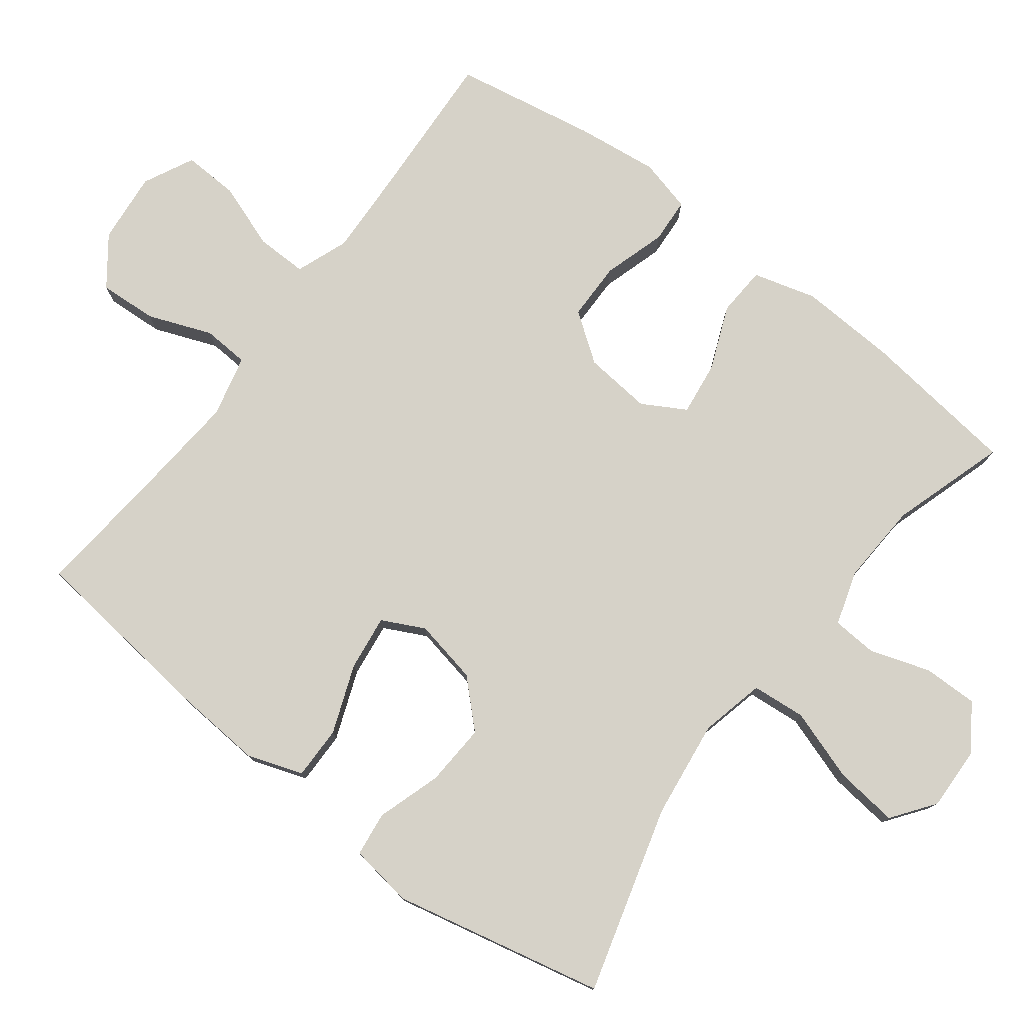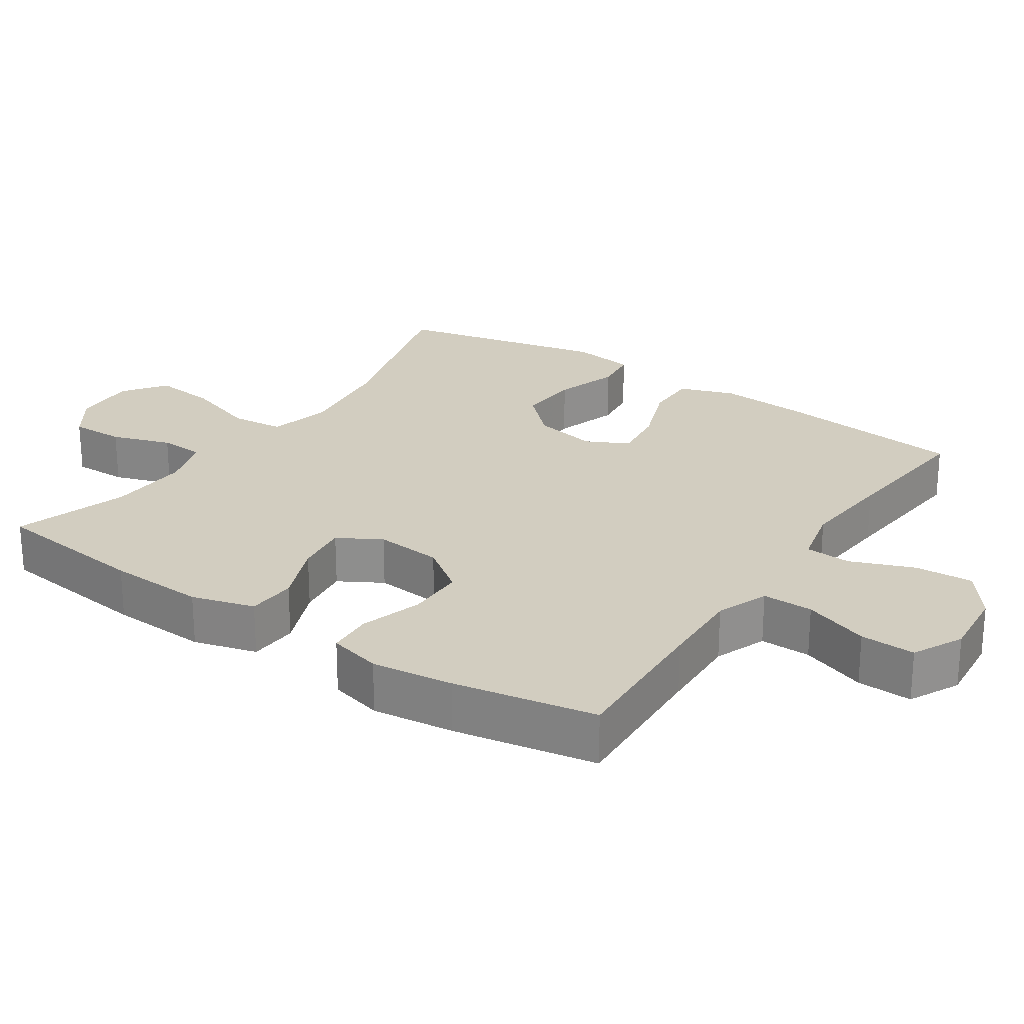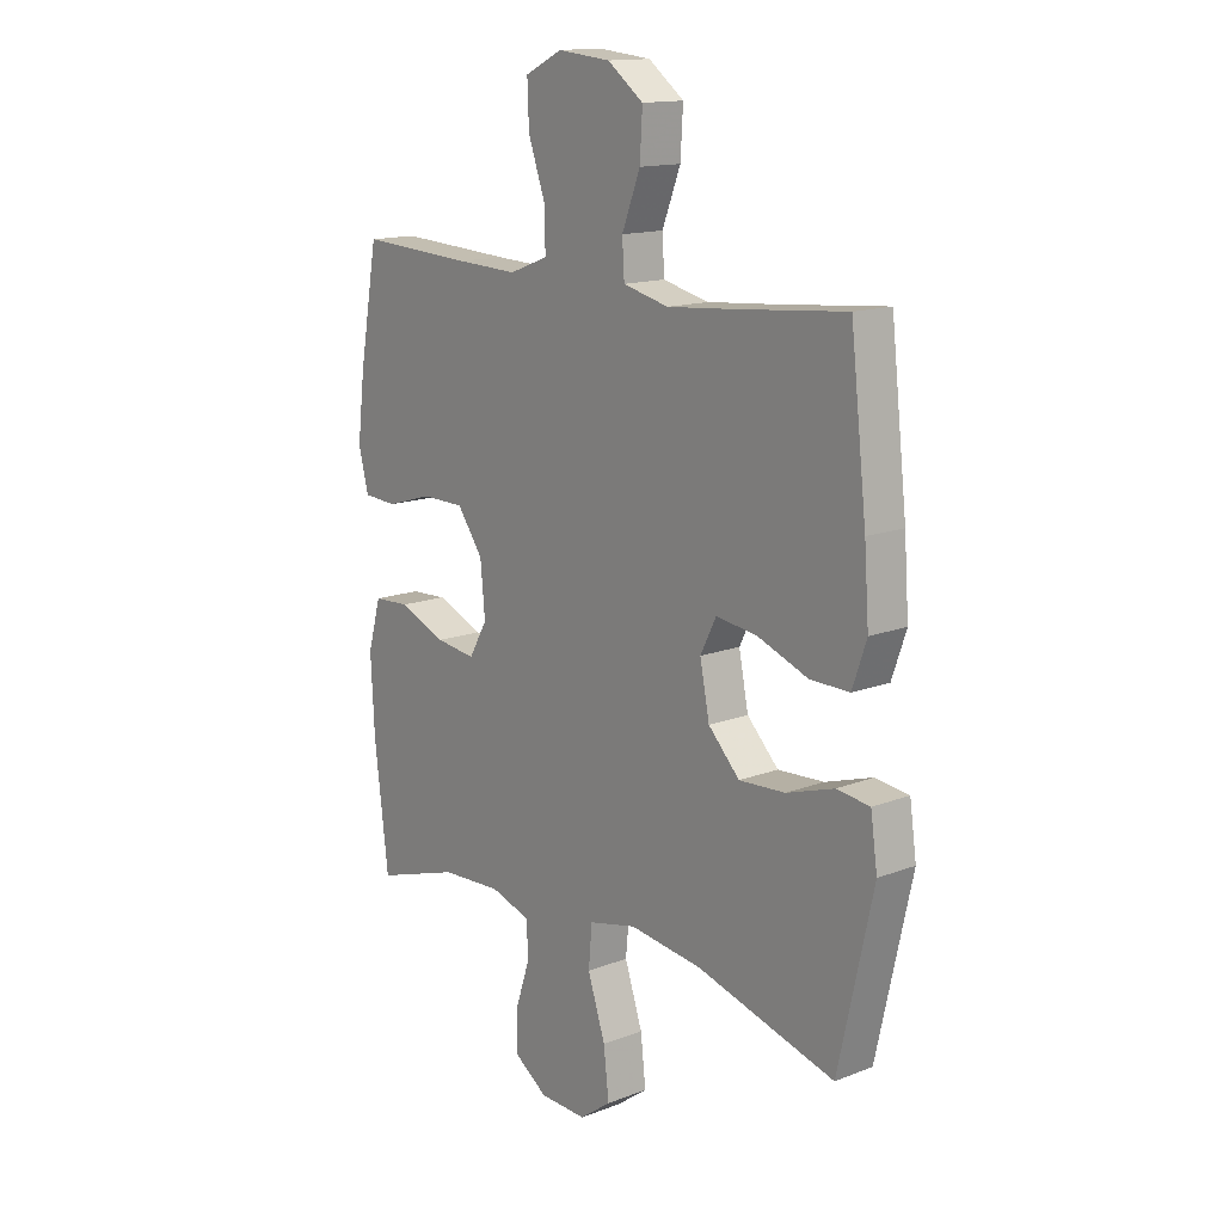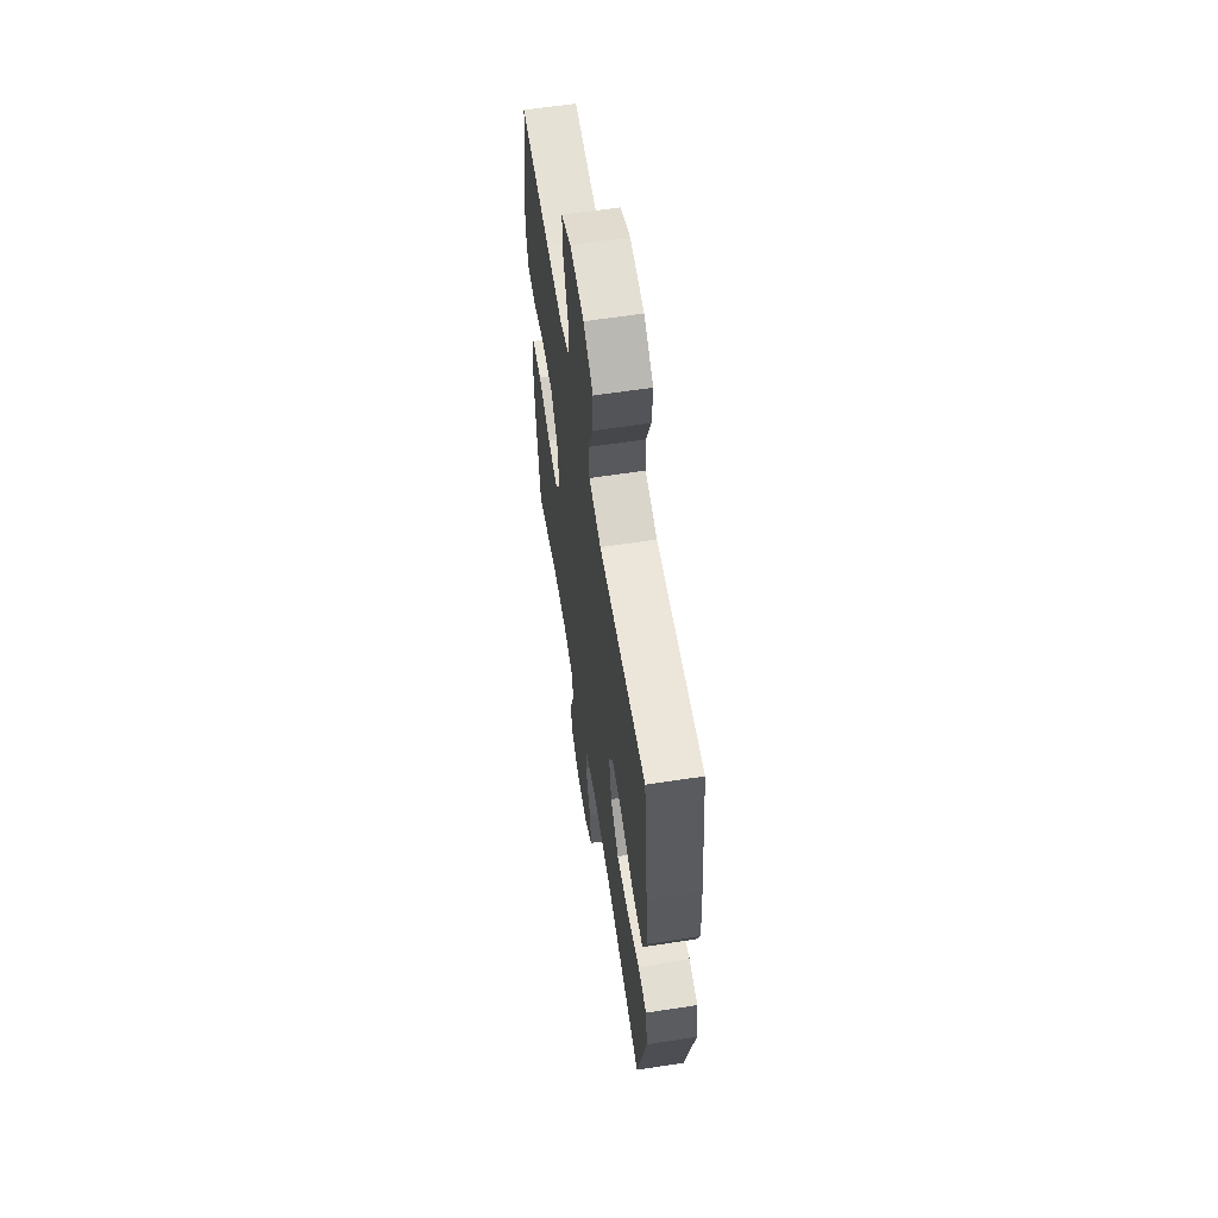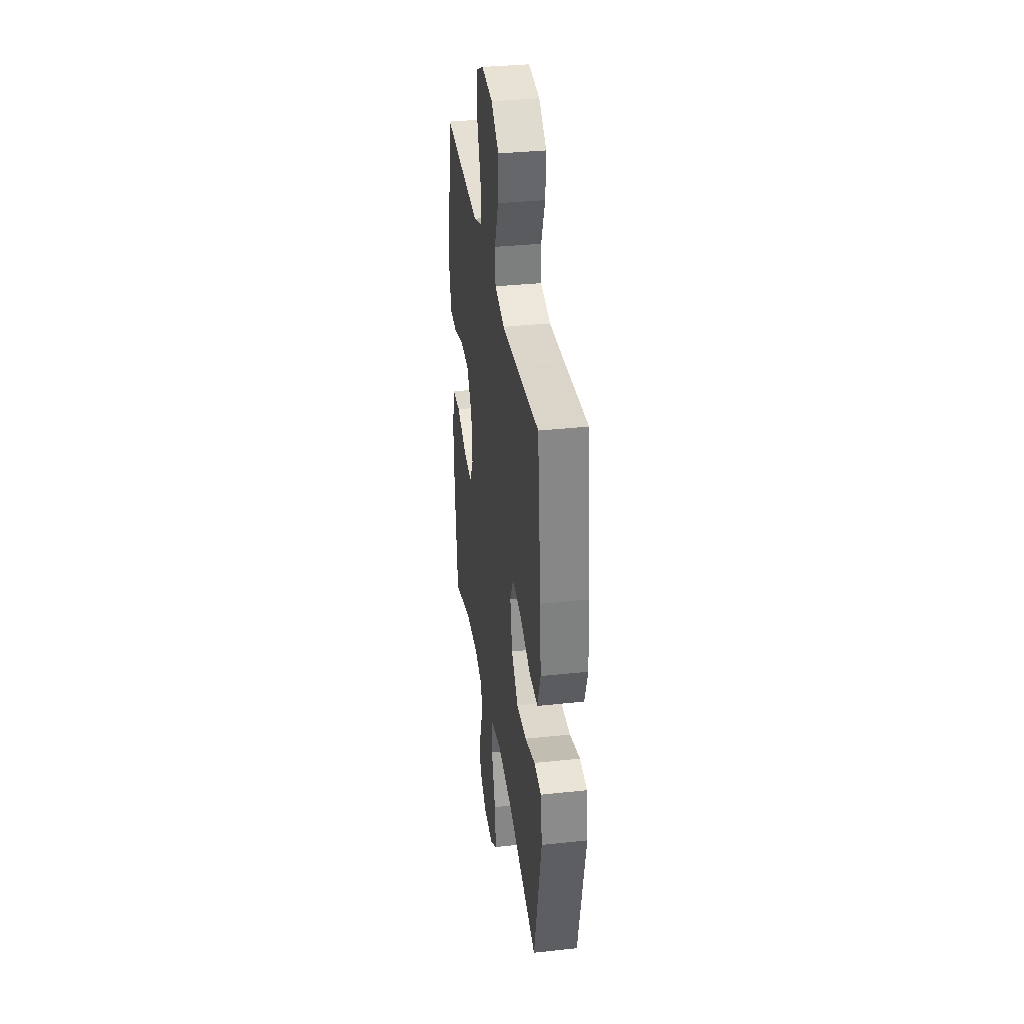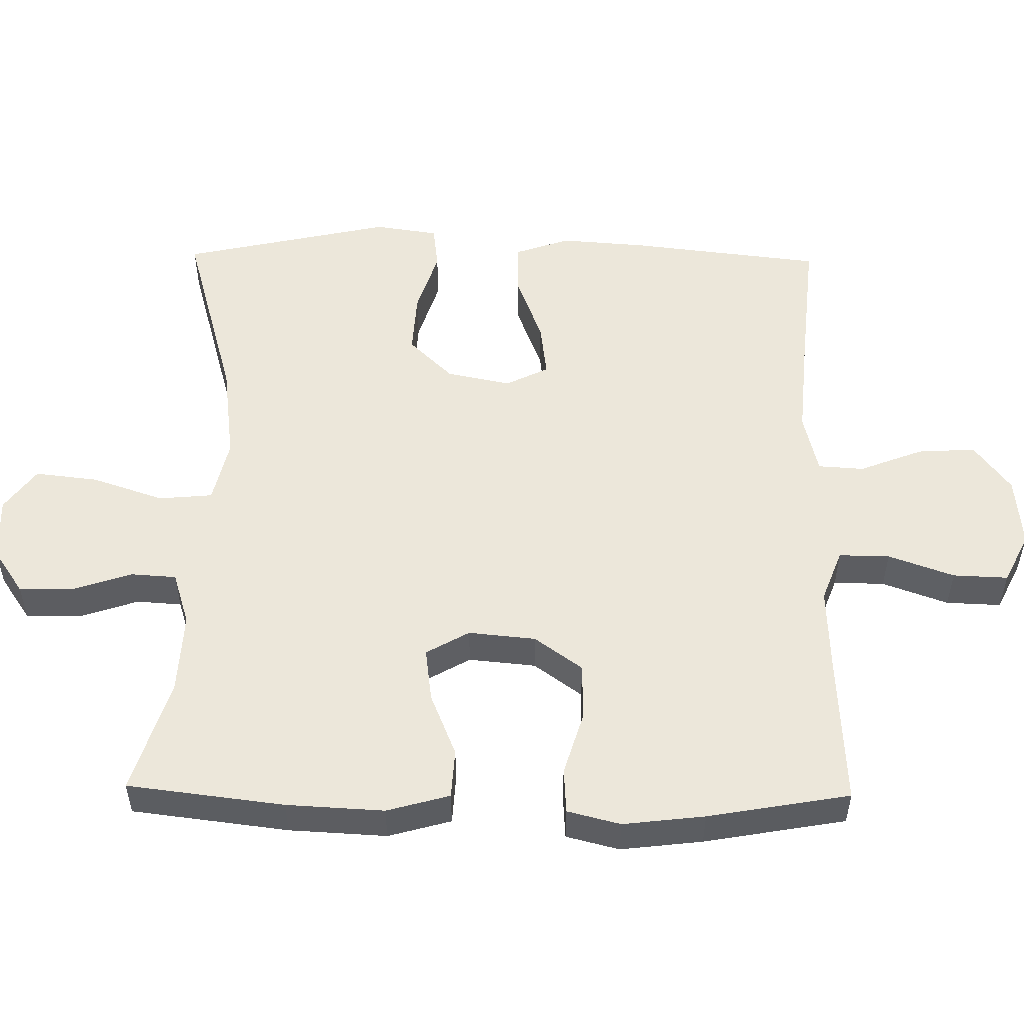
<metadata>
{"format":"obj","ext":"obj","renderer":"f3d","projection":"perspective","resolution":1024,"background":"white","views":[{"elev":77.7,"azim":127.4,"up":"+Y"},{"elev":24.6,"azim":-56.0,"up":"+Y"},{"elev":14.5,"azim":50.1,"up":"+Z"},{"elev":61.2,"azim":81.1,"up":"+Z"},{"elev":34.7,"azim":81.8,"up":"+Z"},{"elev":52.9,"azim":-89.1,"up":"+Y"}]}
</metadata>
<code>
v -0.5 0.07 0.5
v -0.282 0.07 0.488
v -0.165 0.07 0.483
v -0.091 0.07 0.511
v -0.092 0.07 0.583
v -0.125 0.07 0.676
v -0.128 0.07 0.754
v -0.057 0.07 0.789
v 0.044 0.07 0.779
v 0.112 0.07 0.728
v 0.107 0.07 0.646
v 0.072 0.07 0.556
v 0.076 0.07 0.491
v 0.163 0.07 0.47
v 0.296 0.07 0.481
v 0.5 0.07 0.5
v 0.531 0.07 0.229
v 0.54 0.07 0.105
v 0.513 0.07 0.027
v 0.438 0.07 0.028
v 0.341 0.07 0.065
v 0.263 0.07 0.075
v 0.233 0.07 0.015
v 0.251 0.07 -0.076
v 0.311 0.07 -0.138
v 0.399 0.07 -0.133
v 0.49 0.07 -0.104
v 0.553 0.07 -0.112
v 0.566 0.07 -0.202
v 0.5 0.07 -0.5
v 0.236 0.07 -0.425
v 0.097 0.07 -0.407
v 0.006 0.07 -0.428
v -0.001 0.07 -0.504
v 0.033 0.07 -0.606
v 0.043 0.07 -0.695
v -0.017 0.07 -0.739
v -0.107 0.07 -0.736
v -0.171 0.07 -0.692
v -0.17 0.07 -0.615
v -0.142 0.07 -0.531
v -0.146 0.07 -0.467
v -0.222 0.07 -0.443
v -0.338 0.07 -0.449
v -0.5 0.07 -0.5
v -0.527 0.07 -0.278
v -0.534 0.07 -0.14
v -0.509 0.07 -0.051
v -0.439 0.07 -0.047
v -0.349 0.07 -0.084
v -0.273 0.07 -0.094
v -0.238 0.07 -0.033
v -0.247 0.07 0.062
v -0.296 0.07 0.13
v -0.378 0.07 0.131
v -0.467 0.07 0.104
v -0.531 0.07 0.108
v -0.55 0.07 0.183
v -0.536 0.07 0.299
v -0.5 0 0.5
v -0.282 0 0.488
v -0.165 0 0.483
v -0.091 0 0.511
v -0.092 0 0.583
v -0.125 0 0.676
v -0.128 0 0.754
v -0.057 0 0.789
v 0.044 0 0.779
v 0.112 0 0.728
v 0.107 0 0.646
v 0.072 0 0.556
v 0.076 0 0.491
v 0.163 0 0.47
v 0.296 0 0.481
v 0.5 0 0.5
v 0.531 0 0.229
v 0.54 0 0.105
v 0.513 0 0.027
v 0.438 0 0.028
v 0.341 0 0.065
v 0.263 0 0.075
v 0.233 0 0.015
v 0.251 0 -0.076
v 0.311 0 -0.138
v 0.399 0 -0.133
v 0.49 0 -0.104
v 0.553 0 -0.112
v 0.566 0 -0.202
v 0.5 0 -0.5
v 0.236 0 -0.425
v 0.097 0 -0.407
v 0.006 0 -0.428
v -0.001 0 -0.504
v 0.033 0 -0.606
v 0.043 0 -0.695
v -0.017 0 -0.739
v -0.107 0 -0.736
v -0.171 0 -0.692
v -0.17 0 -0.615
v -0.142 0 -0.531
v -0.146 0 -0.467
v -0.222 0 -0.443
v -0.338 0 -0.449
v -0.5 0 -0.5
v -0.527 0 -0.278
v -0.534 0 -0.14
v -0.509 0 -0.051
v -0.439 0 -0.047
v -0.349 0 -0.084
v -0.273 0 -0.094
v -0.238 0 -0.033
v -0.247 0 0.062
v -0.296 0 0.13
v -0.378 0 0.131
v -0.467 0 0.104
v -0.531 0 0.108
v -0.55 0 0.183
v -0.536 0 0.299
f 59 1 2
f 58 59 2
f 57 58 2
f 56 57 2
f 55 56 2
f 54 55 2 3
f 53 54 3 4
f 52 53 4
f 48 49 50
f 47 48 50
f 46 47 50
f 45 46 50
f 44 45 50
f 43 44 50 51
f 42 43 51 52
f 39 40 41
f 38 39 41
f 37 38 41
f 36 37 41
f 35 36 41
f 34 35 41
f 33 34 41 42
f 29 30 31
f 28 29 31
f 27 28 31
f 26 27 31
f 25 26 31 32
f 24 25 32 33
f 19 20 21
f 18 19 21
f 17 18 21
f 16 17 21
f 15 16 21
f 14 15 21 22
f 13 14 22 23
f 10 11 12
f 9 10 12
f 8 9 12
f 7 8 12
f 6 7 12
f 5 6 12
f 4 5 12 13
f 33 42 52
f 24 33 52
f 23 24 52
f 13 23 52
f 4 13 52
f 61 60 118
f 61 118 117
f 61 117 116
f 61 116 115
f 61 115 114
f 62 61 114 113
f 63 62 113 112
f 63 112 111
f 109 108 107
f 109 107 106
f 109 106 105
f 109 105 104
f 109 104 103
f 110 109 103 102
f 111 110 102 101
f 100 99 98
f 100 98 97
f 100 97 96
f 100 96 95
f 100 95 94
f 100 94 93
f 101 100 93 92
f 90 89 88
f 90 88 87
f 90 87 86
f 90 86 85
f 91 90 85 84
f 92 91 84 83
f 80 79 78
f 80 78 77
f 80 77 76
f 80 76 75
f 80 75 74
f 81 80 74 73
f 82 81 73 72
f 71 70 69
f 71 69 68
f 71 68 67
f 71 67 66
f 71 66 65
f 71 65 64
f 72 71 64 63
f 111 101 92
f 111 92 83
f 111 83 82
f 111 82 72
f 111 72 63
f 1 60 61 2
f 2 61 62 3
f 3 62 63 4
f 4 63 64 5
f 5 64 65 6
f 6 65 66 7
f 7 66 67 8
f 8 67 68 9
f 9 68 69 10
f 10 69 70 11
f 11 70 71 12
f 12 71 72 13
f 13 72 73 14
f 14 73 74 15
f 15 74 75 16
f 16 75 76 17
f 17 76 77 18
f 18 77 78 19
f 19 78 79 20
f 20 79 80 21
f 21 80 81 22
f 22 81 82 23
f 23 82 83 24
f 24 83 84 25
f 25 84 85 26
f 26 85 86 27
f 27 86 87 28
f 28 87 88 29
f 29 88 89 30
f 30 89 90 31
f 31 90 91 32
f 32 91 92 33
f 33 92 93 34
f 34 93 94 35
f 35 94 95 36
f 36 95 96 37
f 37 96 97 38
f 38 97 98 39
f 39 98 99 40
f 40 99 100 41
f 41 100 101 42
f 42 101 102 43
f 43 102 103 44
f 44 103 104 45
f 45 104 105 46
f 46 105 106 47
f 47 106 107 48
f 48 107 108 49
f 49 108 109 50
f 50 109 110 51
f 51 110 111 52
f 52 111 112 53
f 53 112 113 54
f 54 113 114 55
f 55 114 115 56
f 56 115 116 57
f 57 116 117 58
f 58 117 118 59
f 59 118 60 1

</code>
